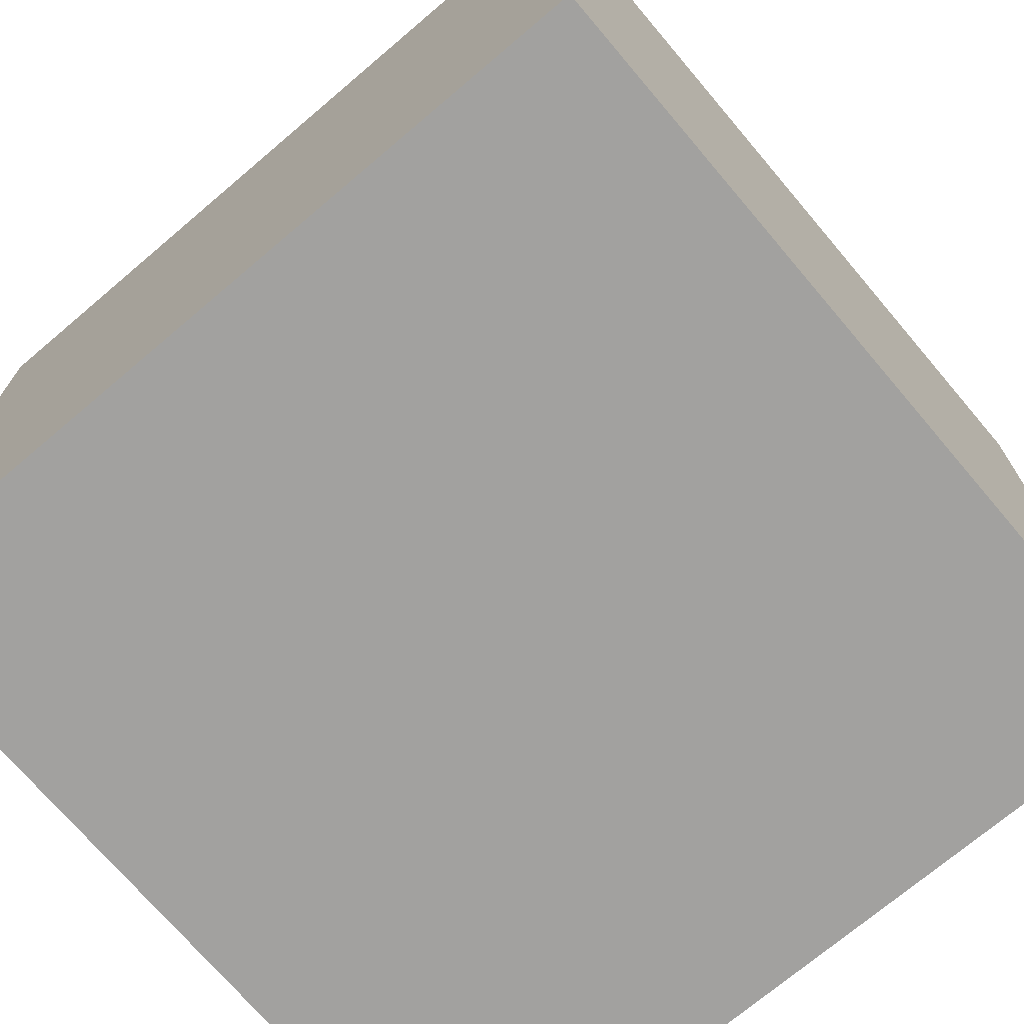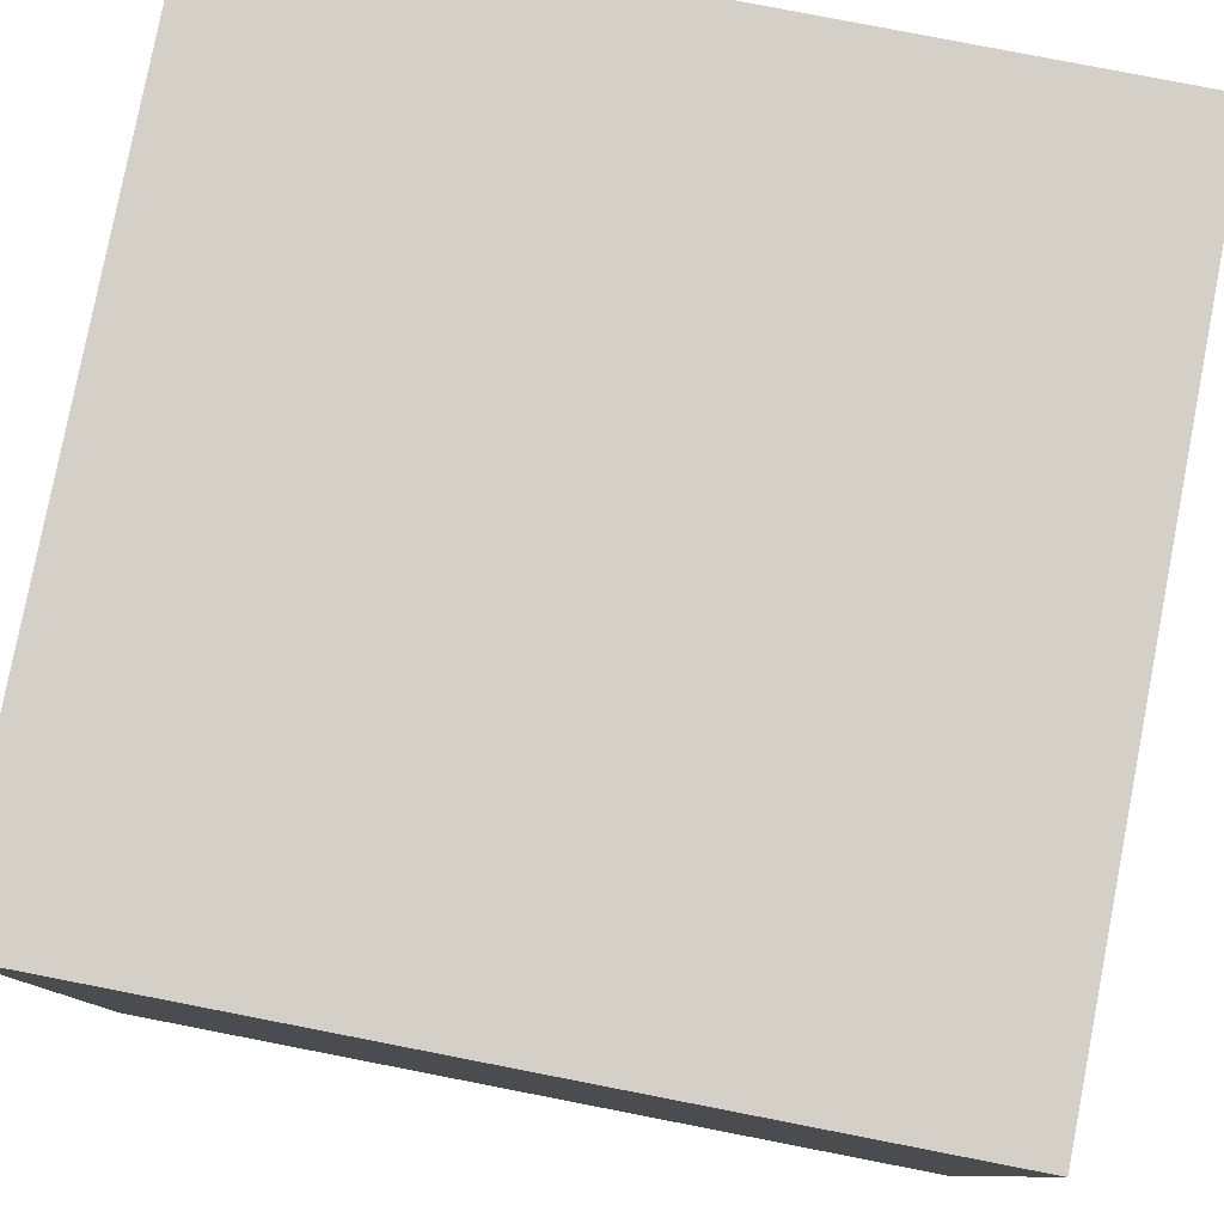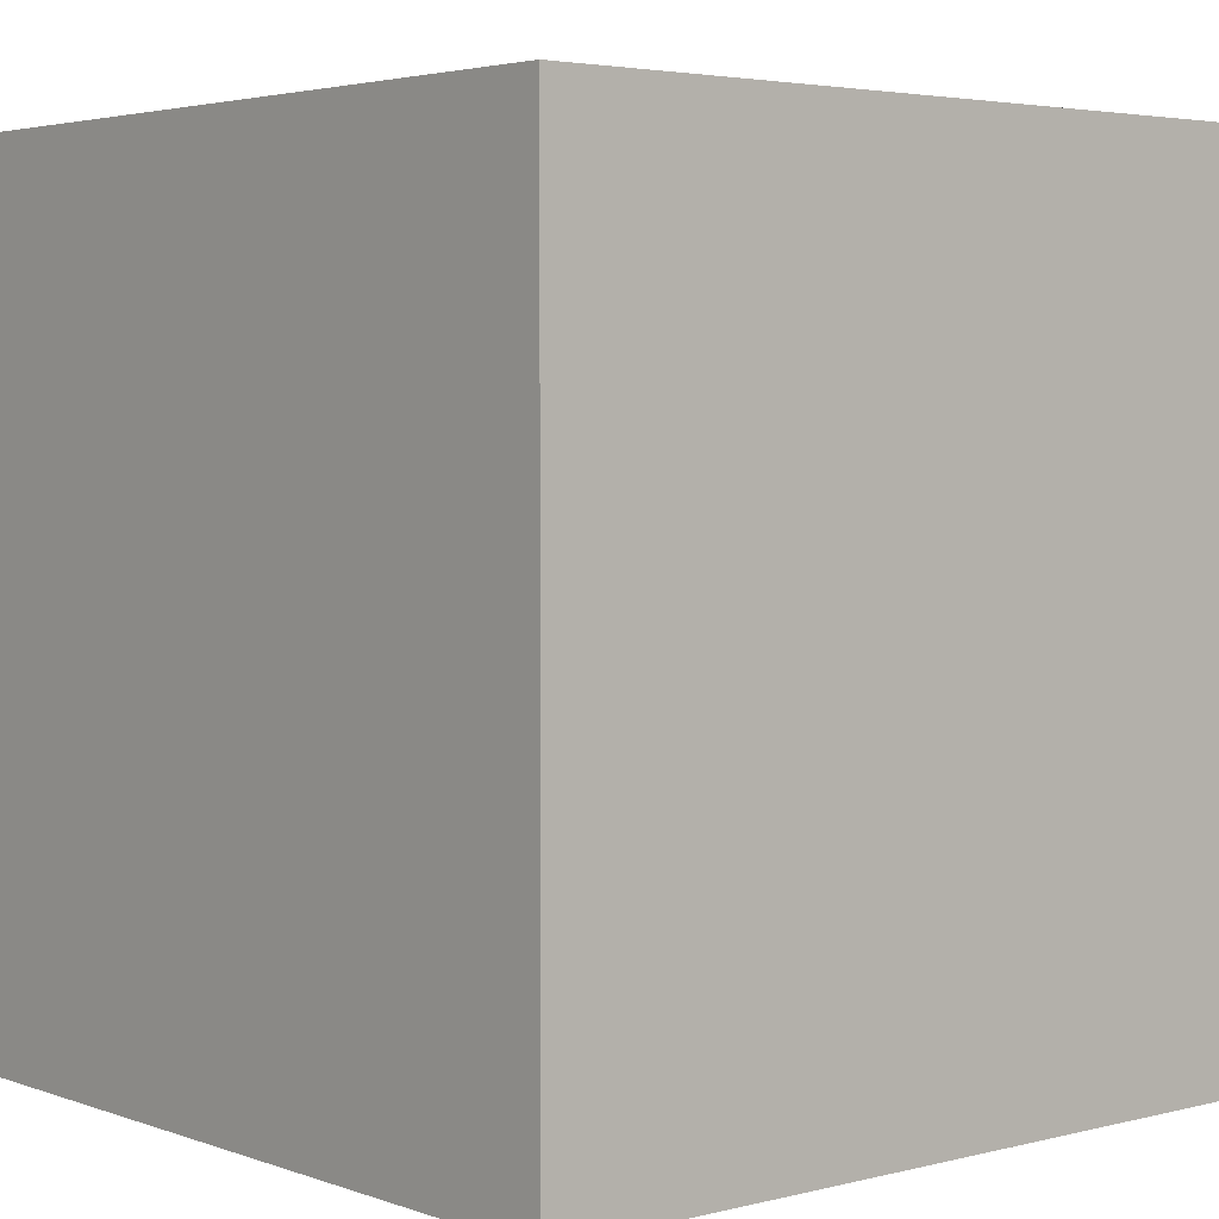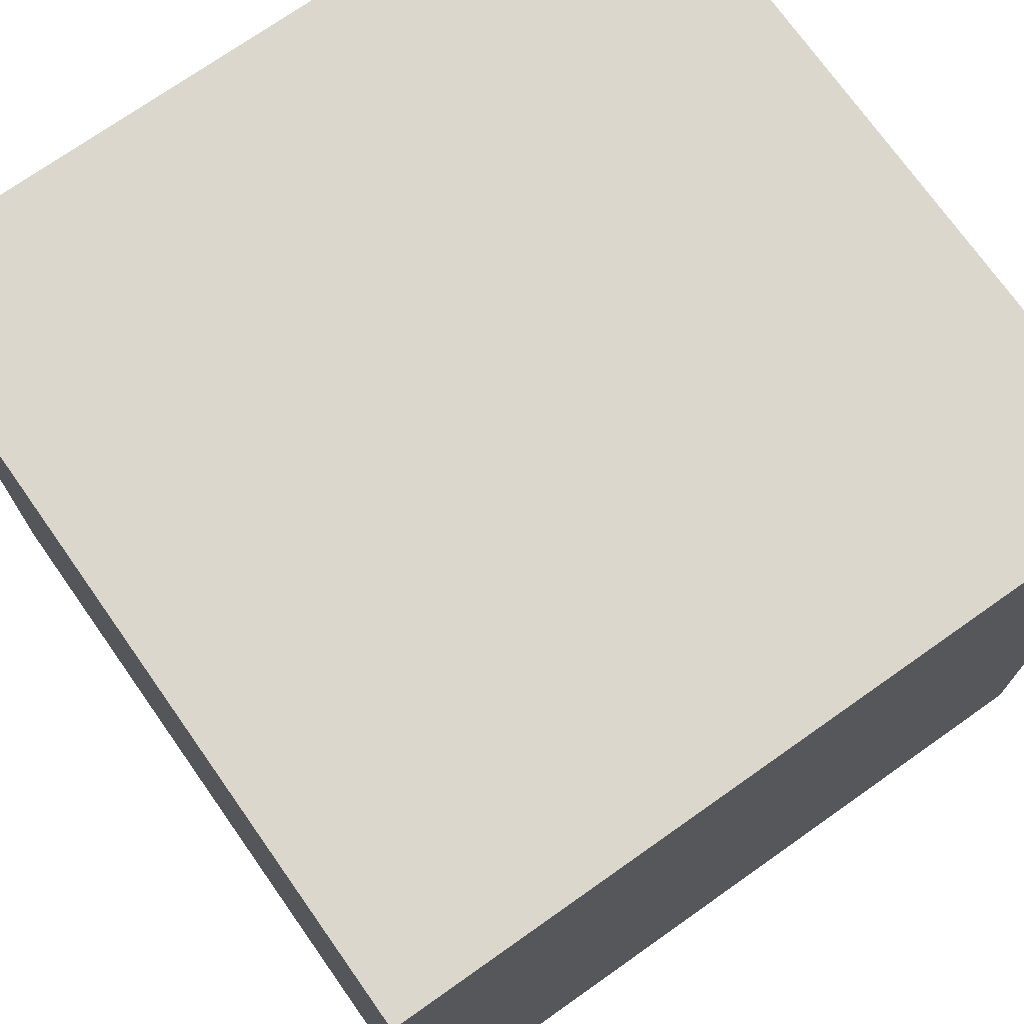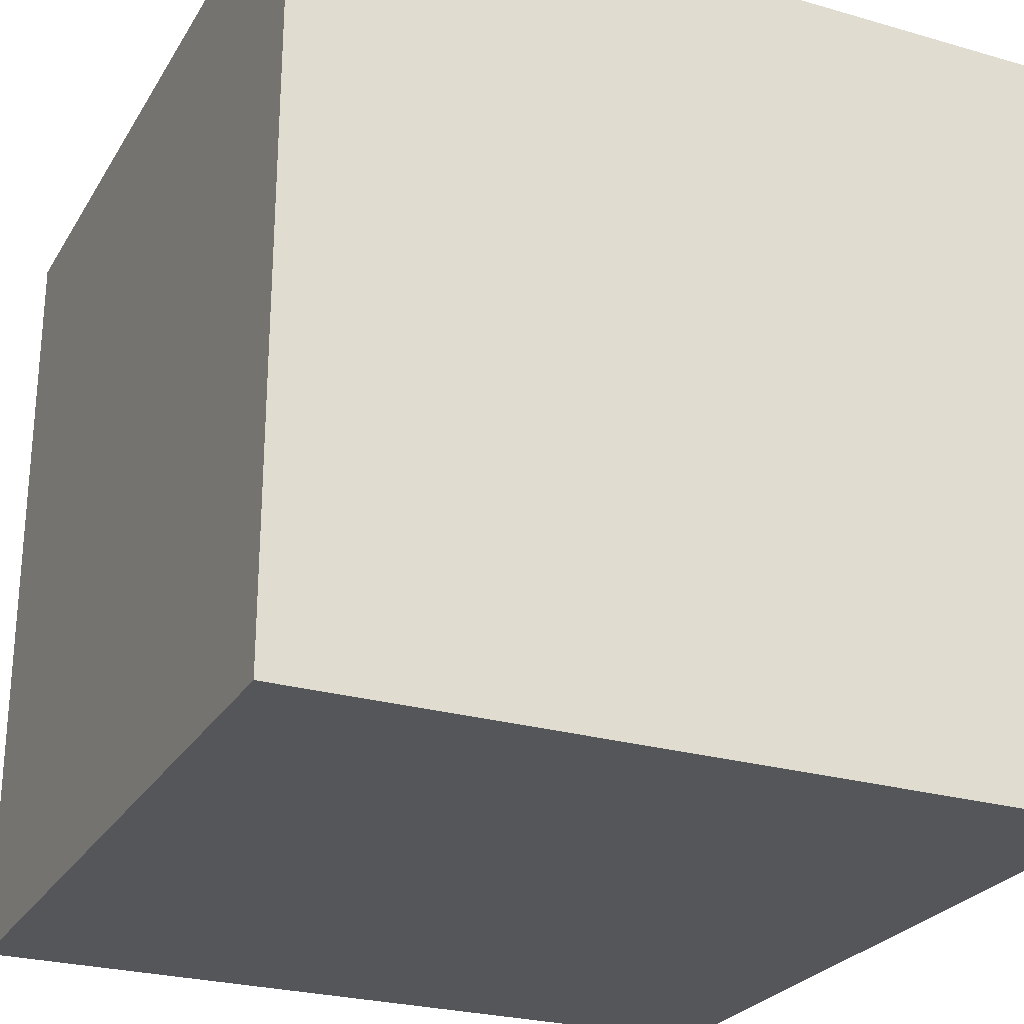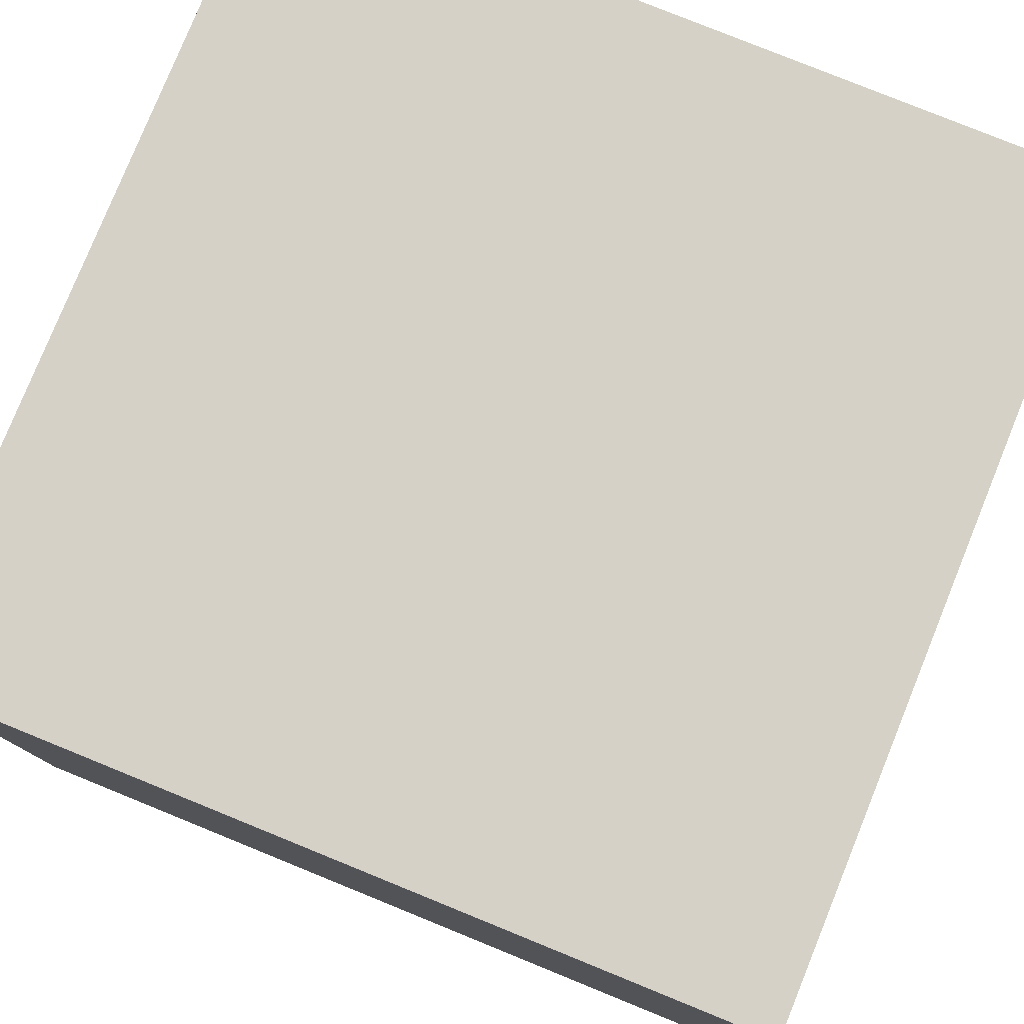
<metadata>
{"format":"obj","ext":"obj","renderer":"f3d","projection":"perspective","resolution":1024,"background":"white","views":[{"elev":-72.2,"azim":130.3,"up":"+Z"},{"elev":80.0,"azim":11.0,"up":"+Y"},{"elev":3.6,"azim":-130.3,"up":"+Z"},{"elev":73.0,"azim":-125.2,"up":"+Y"},{"elev":-25.9,"azim":-24.6,"up":"+Z"},{"elev":79.2,"azim":-157.9,"up":"+Y"}]}
</metadata>
<code>
o
v -0.5 0 0.5
v -0.5 0 -0.5
v -0.5 1 0.5
v -0.5 1 -0.5
v 0.5 0 0.5
v 0.5 0 -0.5
v 0.5 1 0.5
v 0.5 1 -0.5
v -0.5 0 0.5
v -0.5 1 0.5
v -0.4 0.1 0.5
v -0.4 0.2 0.5
v -0.4 0.8 0.5
v -0.4 0.9 0.5
v -0.2 0.2 0.5
v -0.2 0.3 0.5
v -0.2 0.7 0.5
v -0.2 0.8 0.5
v -0.1 0.3 0.5
v -0.1 0.7 0.5
v 0.1 0.3 0.5
v 0.1 0.7 0.5
v 0.2 0.2 0.5
v 0.2 0.3 0.5
v 0.2 0.7 0.5
v 0.2 0.8 0.5
v 0.4 0.1 0.5
v 0.4 0.2 0.5
v 0.4 0.8 0.5
v 0.4 0.9 0.5
v 0.5 0 0.5
v 0.5 1 0.5
v -0.5 0 -0.5
v -0.5 1 -0.5
v 0.5 0 -0.5
v 0.5 1 -0.5
v -0.5 0 0.5
v 0.5 0 0.5
v -0.5 0 -0.5
v 0.5 0 -0.5
v -0.5 1 0.5
v 0.5 1 0.5
v -0.5 1 -0.5
v 0.5 1 -0.5
f 3 2 1
f 4 2 3
f 5 6 7
f 7 6 8
f 11 10 9
f 12 10 11
f 13 10 12
f 14 10 13
f 15 12 11
f 15 13 12
f 16 13 15
f 17 13 16
f 18 14 13
f 18 13 17
f 19 17 16
f 19 16 15
f 20 18 17
f 20 17 19
f 21 19 15
f 21 20 19
f 22 18 20
f 22 20 21
f 23 15 11
f 23 21 15
f 24 22 21
f 24 21 23
f 25 18 22
f 25 22 24
f 26 14 18
f 26 18 25
f 27 11 9
f 27 23 11
f 28 25 24
f 28 23 27
f 28 24 23
f 28 26 25
f 29 14 26
f 29 26 28
f 30 10 14
f 30 14 29
f 31 28 27
f 31 29 28
f 31 30 29
f 31 27 9
f 32 10 30
f 32 30 31
f 33 34 35
f 35 34 36
f 39 38 37
f 40 38 39
f 41 42 43
f 43 42 44

</code>
